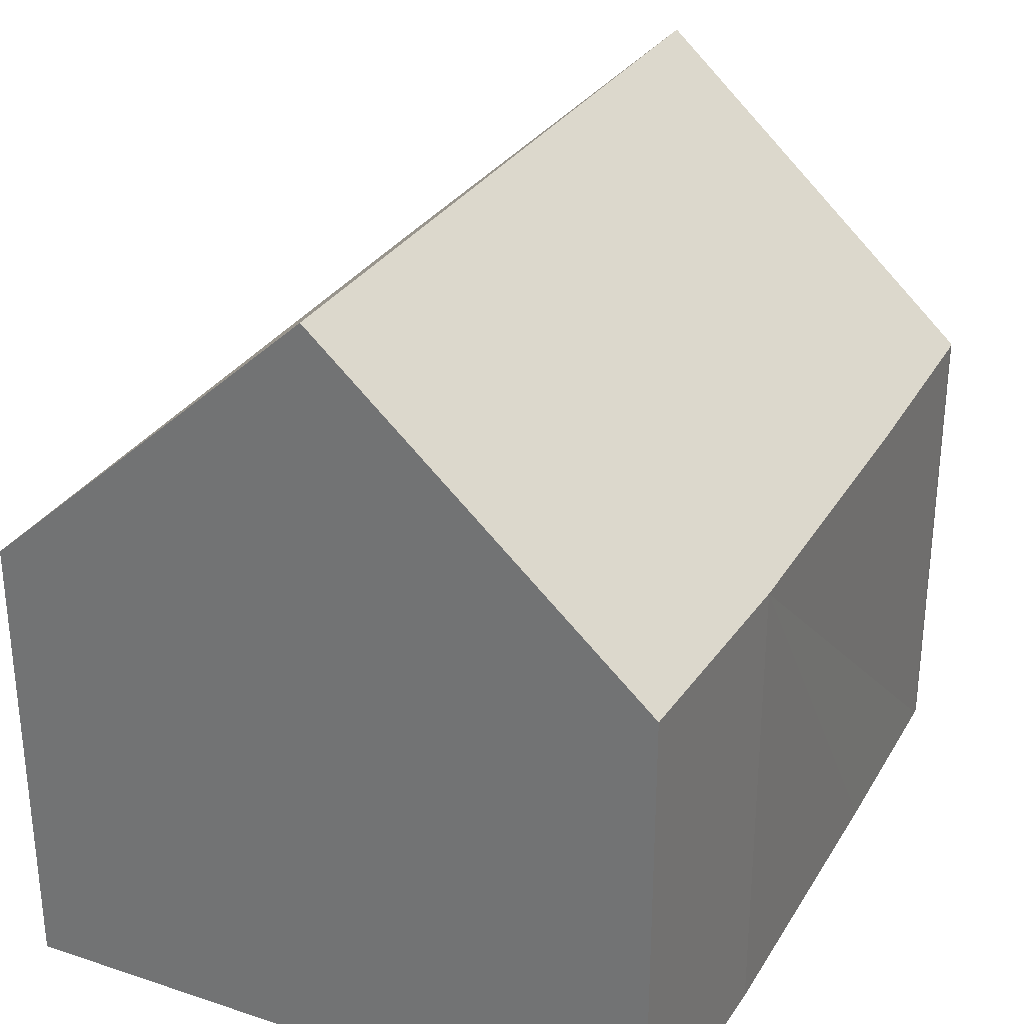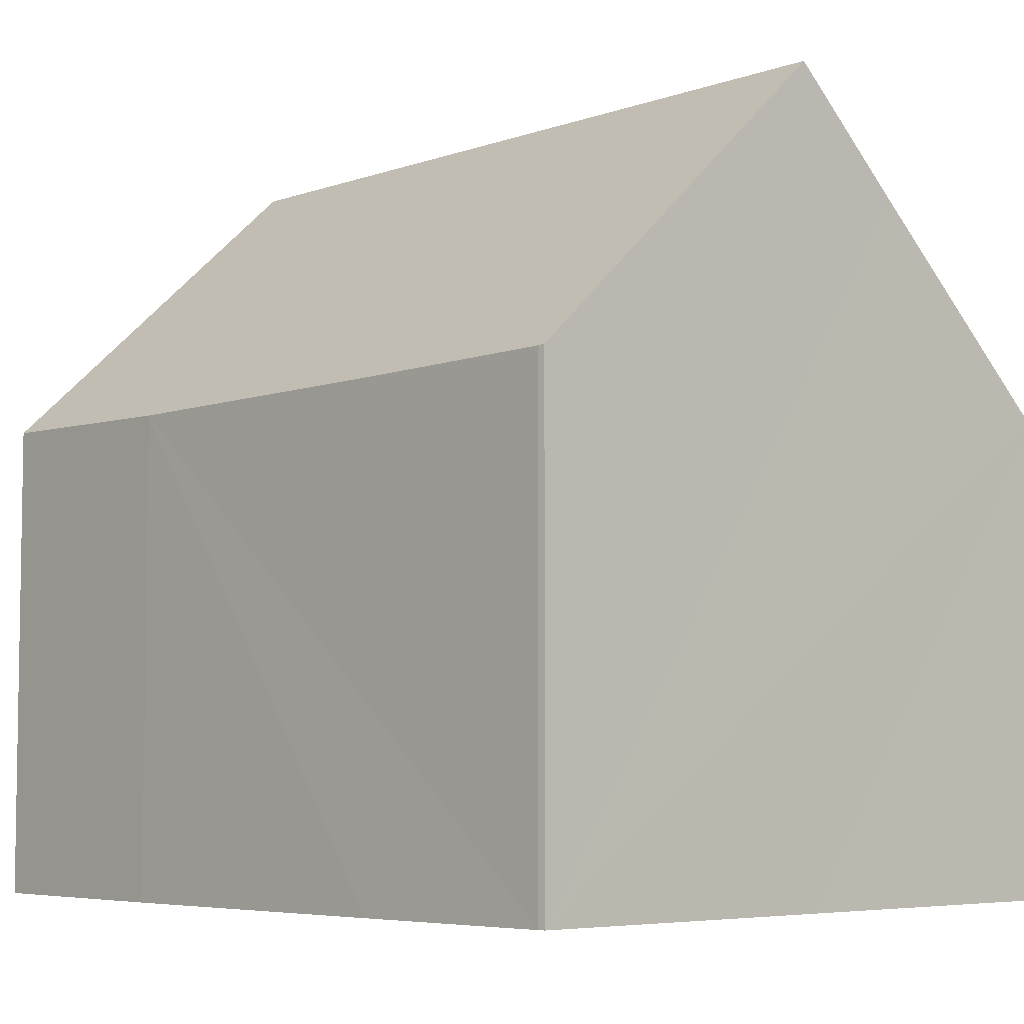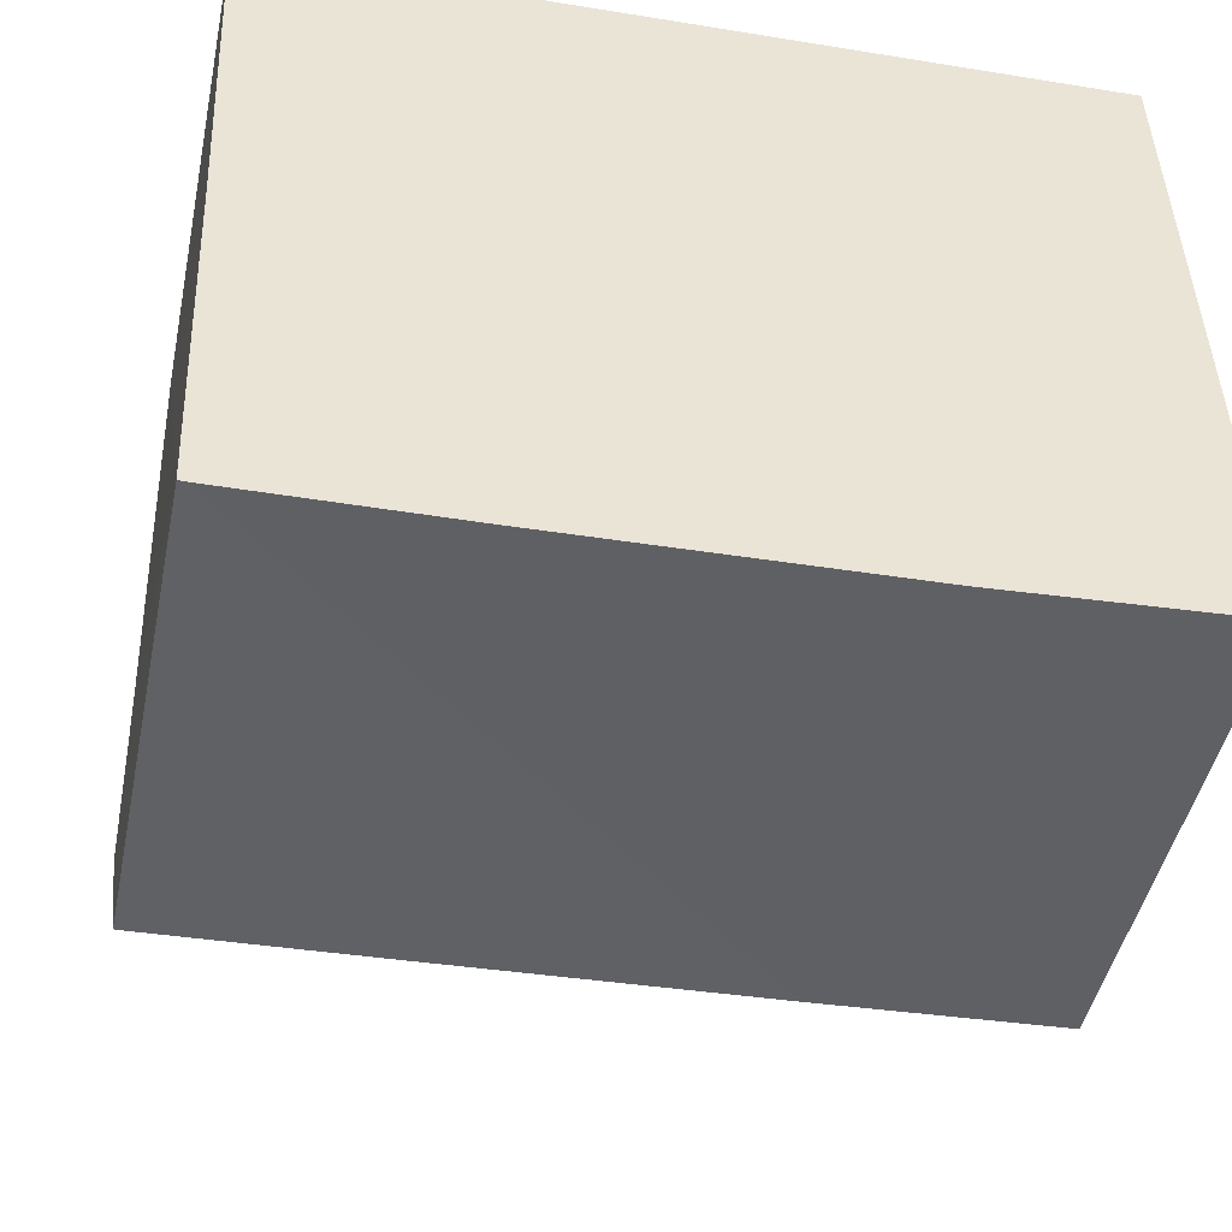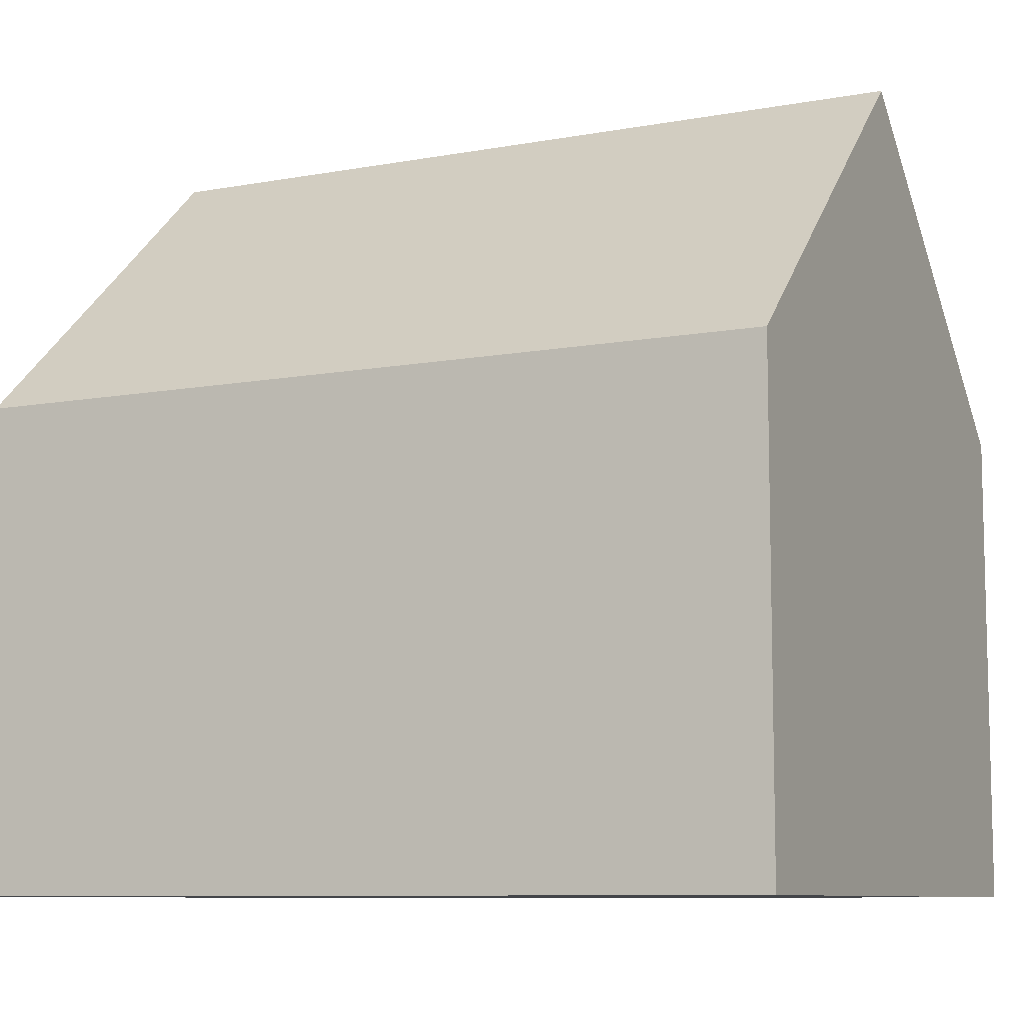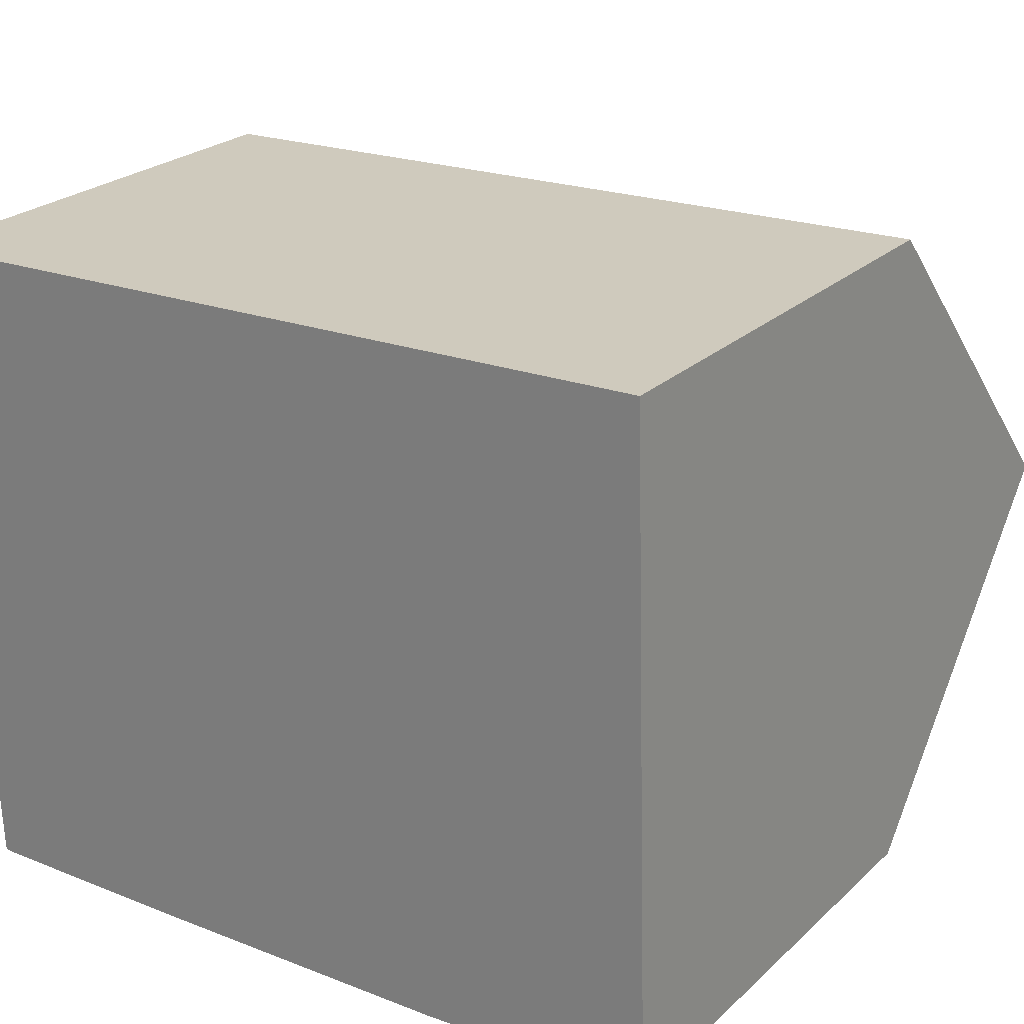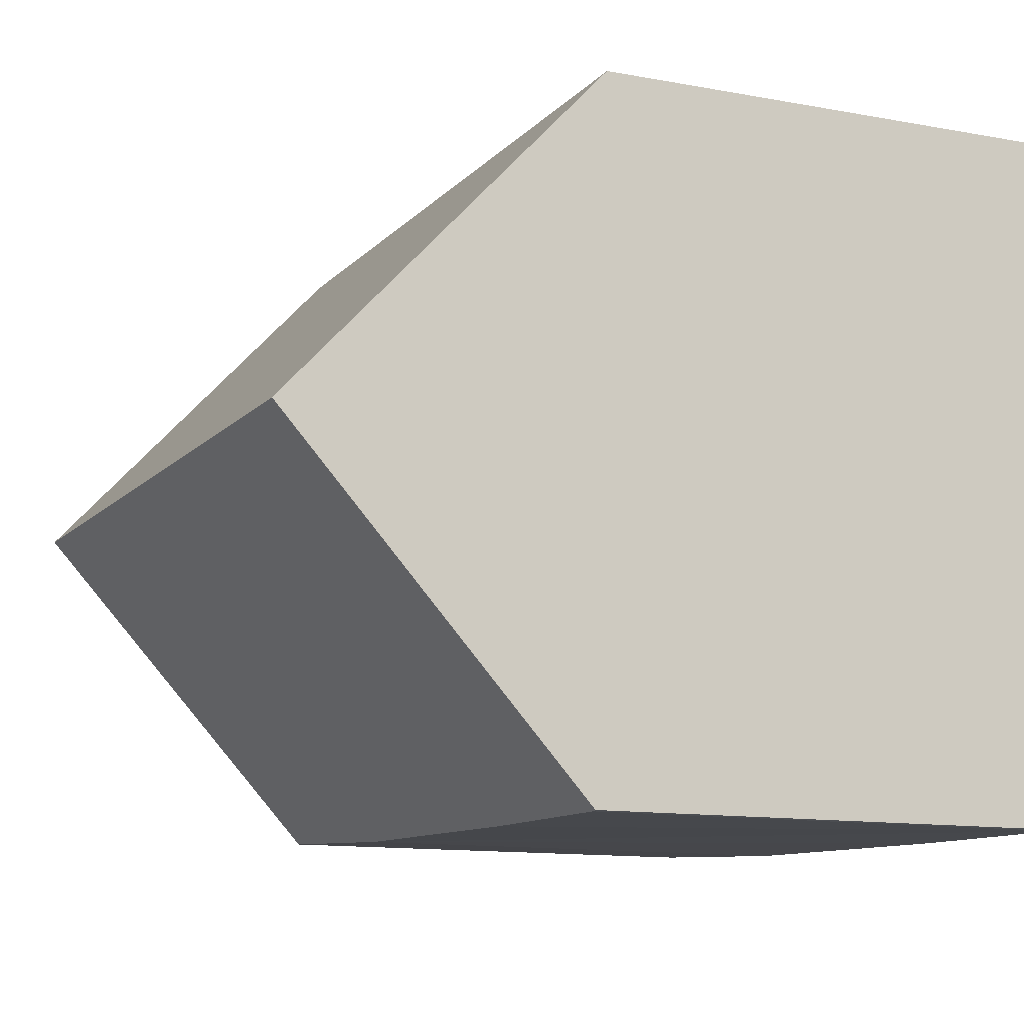
<metadata>
{"format":"obj","ext":"obj","renderer":"f3d","projection":"perspective","resolution":1024,"background":"white","views":[{"elev":30.1,"azim":113.9,"up":"+Y"},{"elev":-5.7,"azim":-135.1,"up":"+Y"},{"elev":-46.3,"azim":-11.8,"up":"+Z"},{"elev":-8.9,"azim":24.2,"up":"+Y"},{"elev":24.6,"azim":34.7,"up":"+Z"},{"elev":-12.5,"azim":-113.3,"up":"+Z"}]}
</metadata>
<code>
v  8.724 7.062 -9.705
v  12.13 11.62 -4.574
v  12.28 7.153 -9.474
v  0.218 11.62 -5.01
v  3.715 7.068 -9.881
v  0.512 7.103 -9.96
v  0.406 7.113 -9.953
v  11.98 7.051 0.439
v  0.15 9.982 -3.215
v  0 7.051 4.317e-16
v  0.406 6.094e-16 -9.953
v  0.512 6.099e-16 -9.96
v  3.715 6.05e-16 -9.881
v  8.724 5.943e-16 -9.705
v  12.28 5.801e-16 -9.474
v  0.218 3.068e-16 -5.01
v  0 0 0
v  0.15 1.969e-16 -3.215
v  11.98 -2.688e-17 0.439
v  12.13 2.801e-16 -4.574
g defaultobject
f 1 2 3
f 2 1 4
f 4 1 5
f 4 5 6
f 4 6 7
f 8 9 10
f 9 8 4
f 4 8 2
f 6 11 7
f 11 6 12
f 5 12 6
f 12 5 1
f 12 1 13
f 13 1 14
f 15 1 3
f 1 15 14
f 11 4 7
f 4 11 9
f 9 11 10
f 10 11 16
f 10 16 17
f 17 16 18
f 17 8 10
f 8 17 19
f 8 3 2
f 3 8 19
f 3 19 15
f 15 19 20
f 20 14 15
f 14 20 19
f 14 19 17
f 14 17 13
f 13 17 12
f 12 17 18
f 12 18 11
f 11 18 16

</code>
